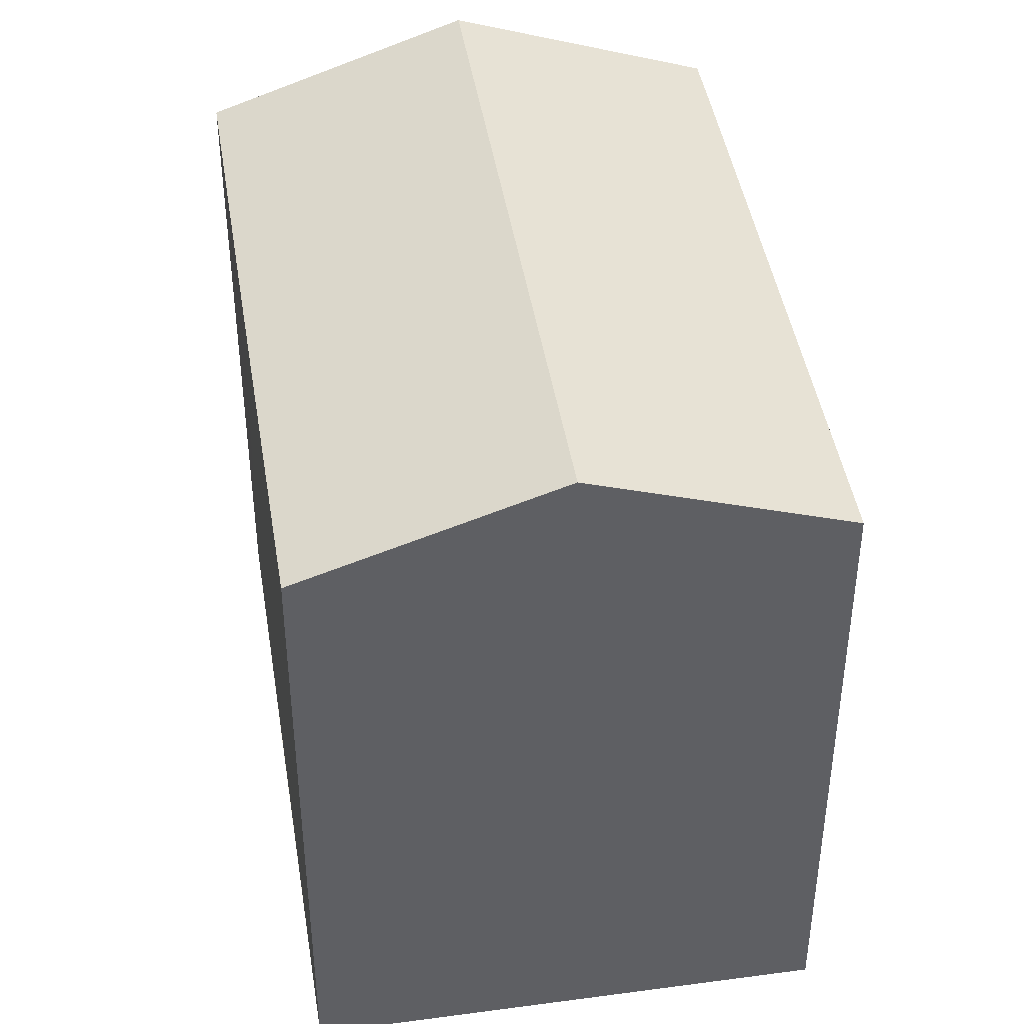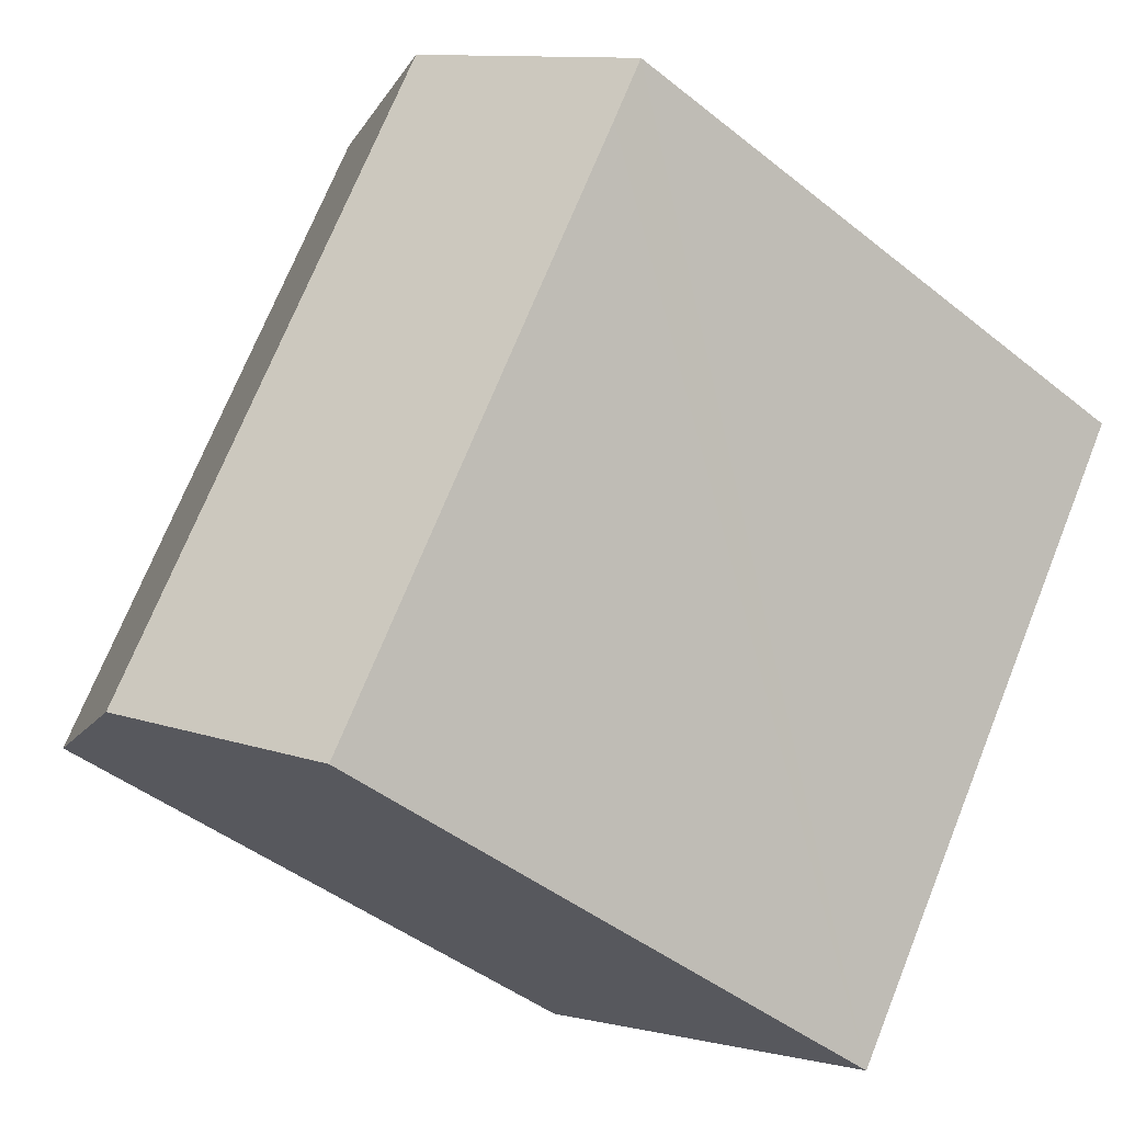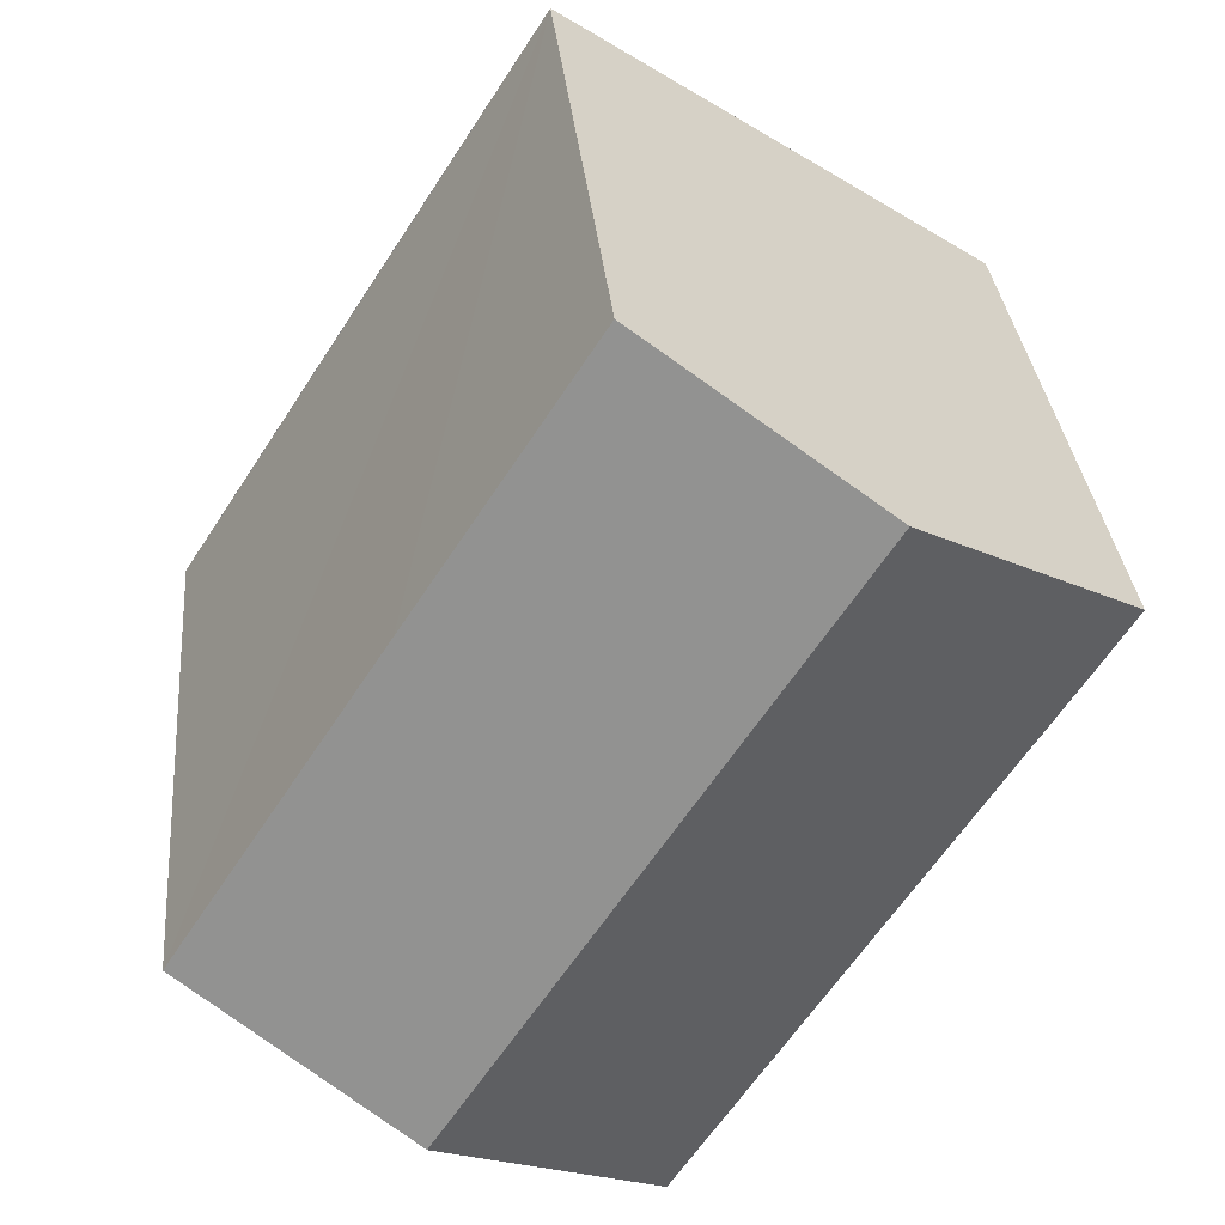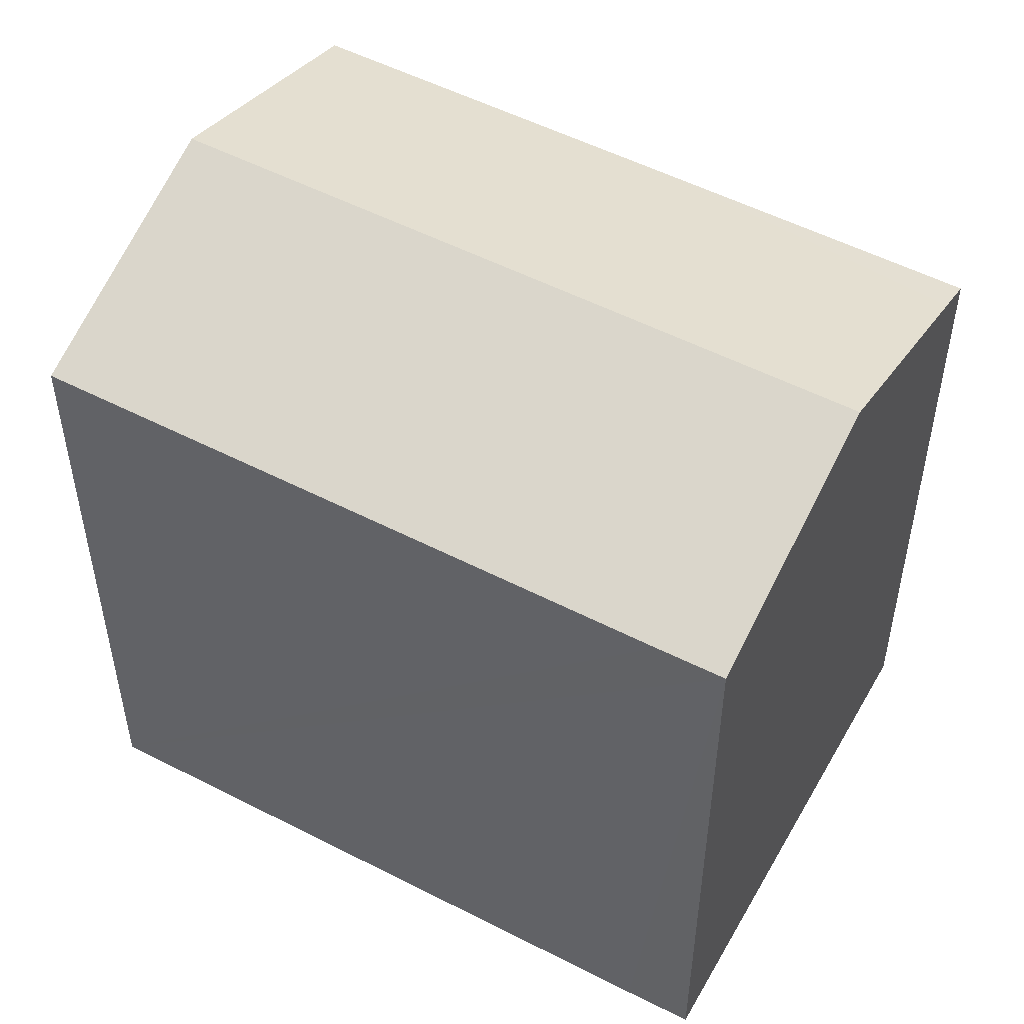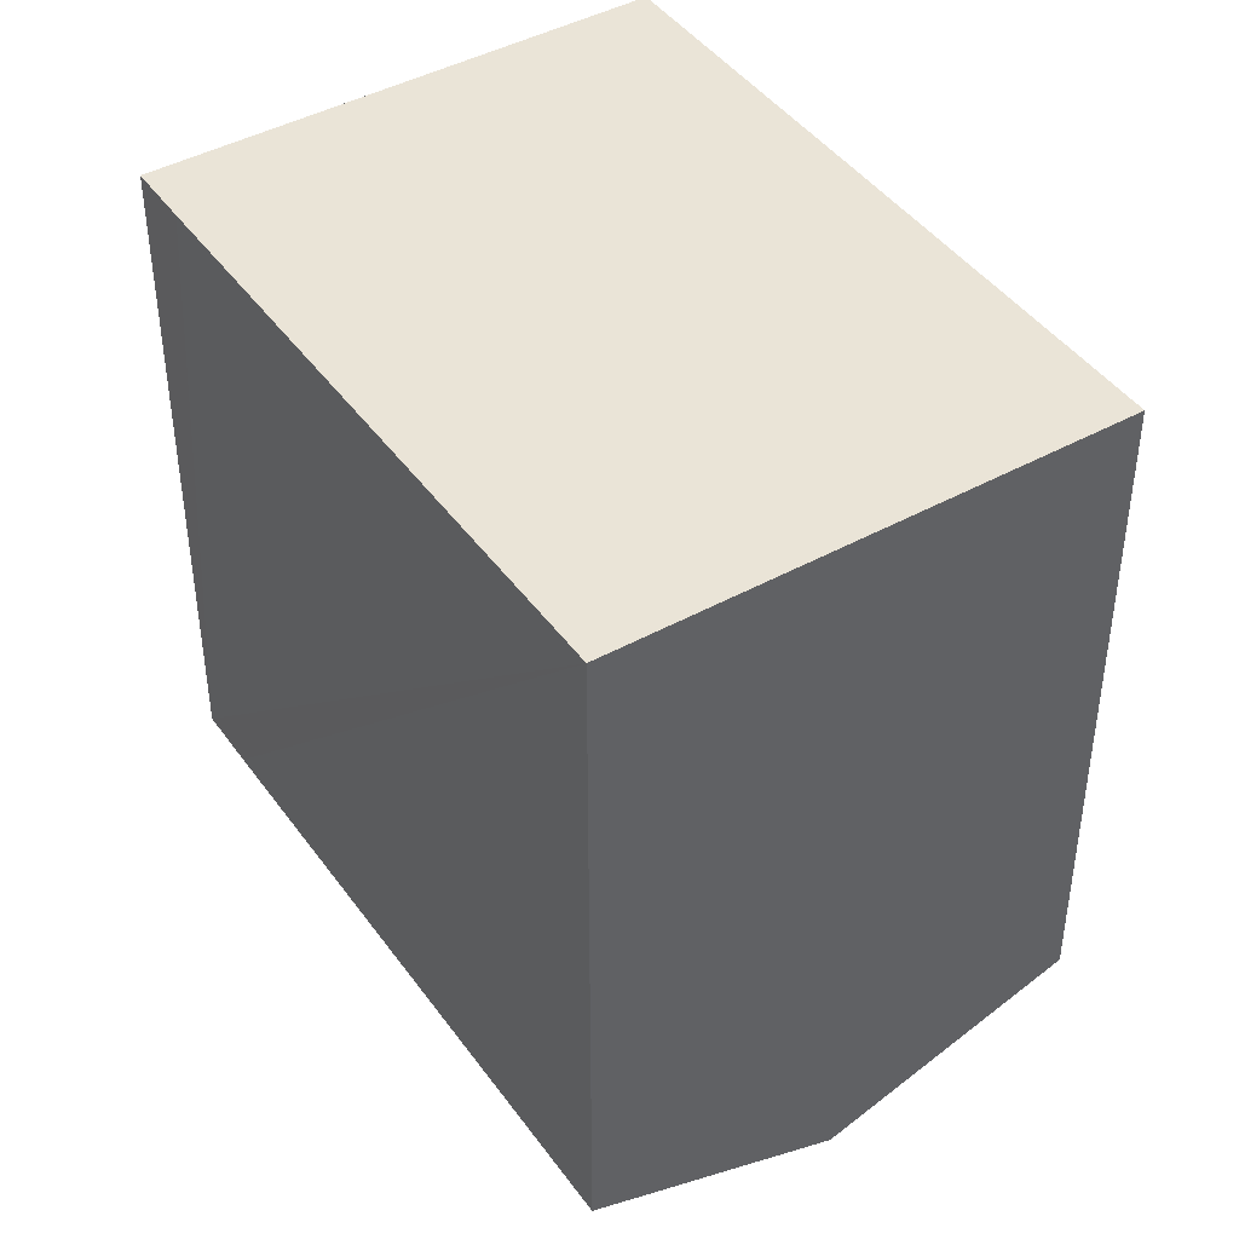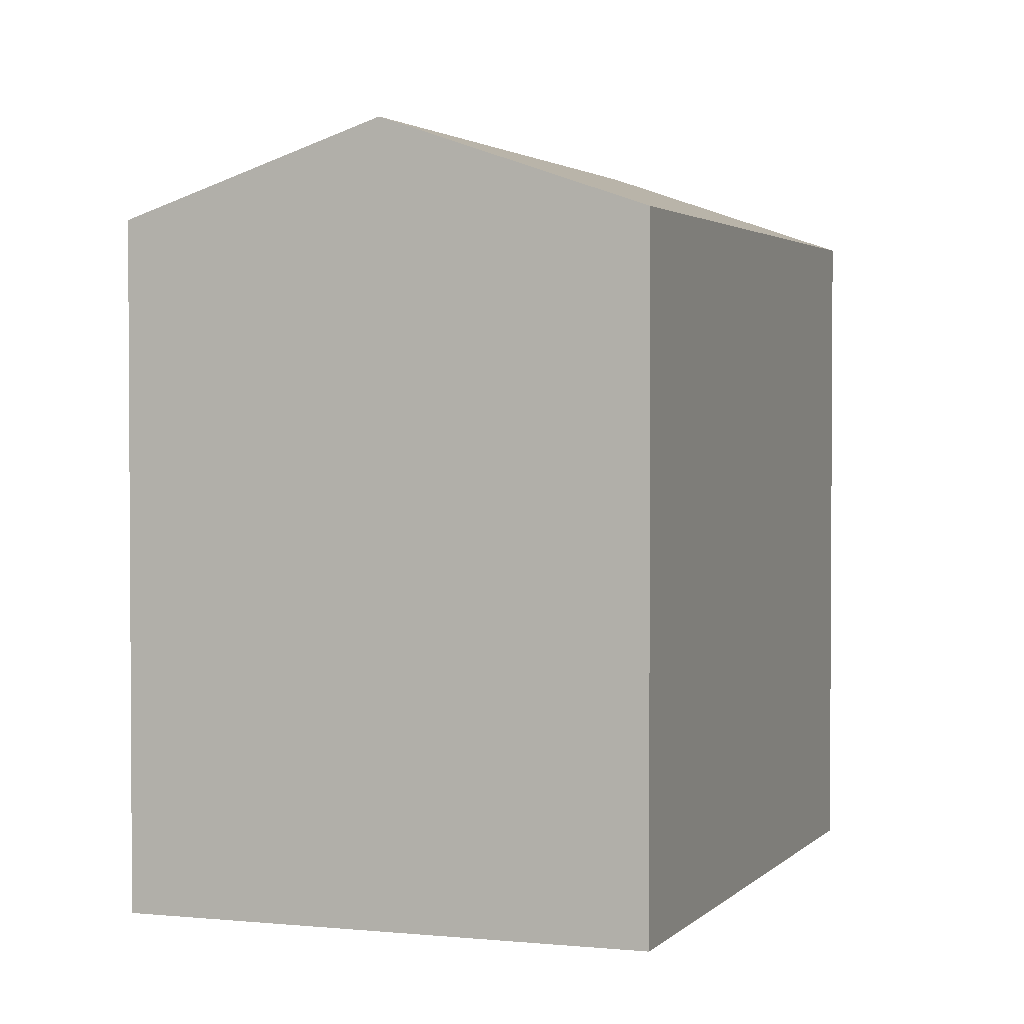
<metadata>
{"format":"obj","ext":"obj","renderer":"f3d","projection":"perspective","resolution":1024,"background":"white","views":[{"elev":44.1,"azim":138.0,"up":"+Y"},{"elev":-43.9,"azim":-133.3,"up":"+Z"},{"elev":31.8,"azim":174.8,"up":"+Z"},{"elev":53.0,"azim":-94.1,"up":"+Y"},{"elev":-46.4,"azim":-0.0,"up":"+Z"},{"elev":2.3,"azim":-12.9,"up":"+Y"}]}
</metadata>
<code>
v  19.59 16.8 -8.335
v  15.22 16.47 0.214
v  20.39 16.48 -7.816
v  15.01 18.67 -11.32
v  5.397 18.67 3.509
v  10 16.8 6.505
v  10.81 16.47 7.028
v  0.909 16.47 -1.424
v  9.611 16.48 -14.83
v  0 16.48 1.009e-15
v  10.81 -4.303e-16 7.028
v  20.39 4.786e-16 -7.816
v  15.22 -1.31e-17 0.214
v  19.59 5.104e-16 -8.335
v  9.611 9.08e-16 -14.83
v  15.01 6.931e-16 -11.32
v  0.909 8.719e-17 -1.424
v  0 0 0
v  10 -3.983e-16 6.505
v  5.397 -2.149e-16 3.509
g defaultobject
f 1 2 3
f 2 1 4
f 2 4 5
f 2 5 6
f 2 6 7
f 8 4 9
f 4 8 5
f 5 8 10
f 11 2 7
f 2 11 3
f 3 11 12
f 12 11 13
f 12 1 3
f 1 12 4
f 4 12 9
f 9 12 14
f 9 14 15
f 15 14 16
f 15 8 9
f 8 15 10
f 10 15 17
f 10 17 18
f 18 5 10
f 5 18 6
f 6 18 7
f 7 18 19
f 7 19 11
f 19 18 20
f 13 14 12
f 14 13 16
f 16 13 15
f 15 13 11
f 15 11 17
f 17 11 19
f 17 19 20
f 17 20 18

</code>
